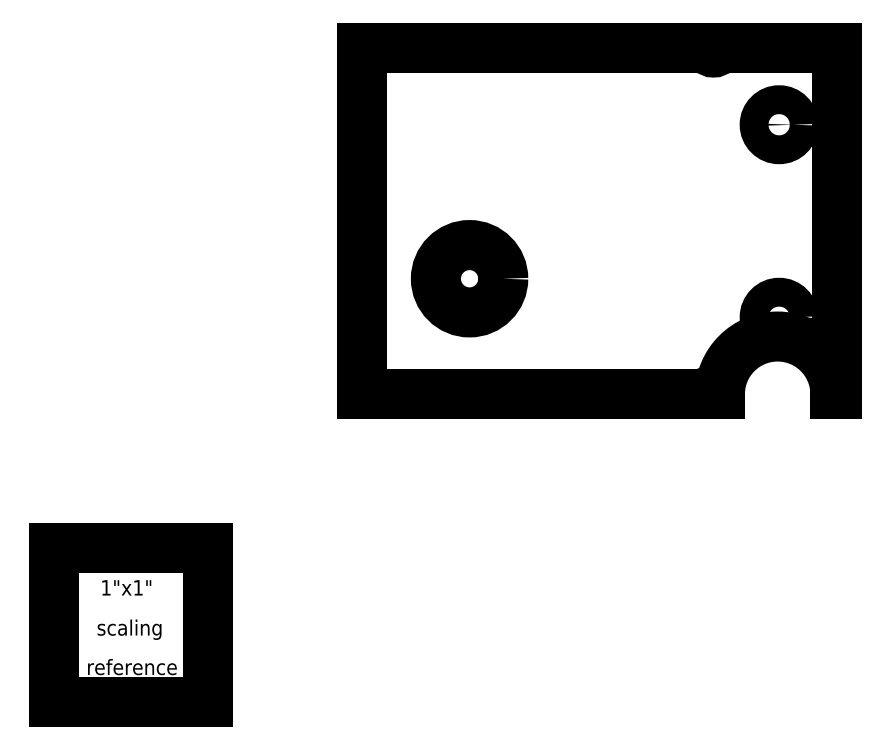
<metadata>
{"format":"dxf","ext":"dxf","renderer":"ezdxf+matplotlib","layout":"modelspace","background":"white","min_lineweight":24,"dpi":150}
</metadata>
<code>
0
SECTION
2
ENTITIES
0
CIRCLE
8
0
10
2.698
20
2.75
30
0
40
0.2187
0
CIRCLE
8
0
10
4.708
20
3.75
30
0
40
0.09375
0
CIRCLE
8
0
10
4.708
20
2.5
30
0
40
0.09375
0
LINE
8
0
10
2
20
4.25
30
0.025
11
2
21
2
31
0.025
0
LINE
8
0
10
2
20
2
30
0.025
11
4.25
21
2
31
0.025
0
ARC
8
0
10
4.281
20
2
30
0.025
40
0.03125
50
0
51
180
0
LINE
8
0
10
4.312
20
2
30
0.025
11
4.323
21
2
31
0.025
0
ARC
8
0
10
4.698
20
2
30
0.025
40
0.3748
50
0
51
180
0
LINE
8
0
10
5.073
20
2
30
0.025
11
5.083
21
2
31
0.025
0
LINE
8
0
10
5.083
20
2
30
0.025
11
5.083
21
4.25
31
0.025
0
LINE
8
0
10
5.083
20
4.25
30
0.025
11
4.313
21
4.25
31
0.025
0
ARC
8
0
10
4.281
20
4.25
30
0.025
40
0.03125
50
-180
51
0
0
LINE
8
0
10
4.25
20
4.25
30
0.025
11
2
21
4.25
31
0.025
0
LINE
8
0
10
-1.802e-07
20
1
30
0
11
-1.802e-07
21
1.201e-07
31
0
0
LINE
8
0
10
-1.802e-07
20
1
30
0
11
1
21
1
31
0
0
LINE
8
0
10
1
20
1.201e-07
30
0
11
1
21
1
31
0
0
LINE
8
0
10
-1.802e-07
20
1.201e-07
30
0
11
1
21
1.201e-07
31
0
0
TEXT
8
0
40
0.1
72
0
10
0.2992
20
0.6929
30
0
1
1"x1"
50
0
0
TEXT
8
0
40
0.1
72
0
10
0.2756
20
0.4331
30
0
1
scaling
50
0
0
TEXT
8
0
40
0.1
72
0
10
0.2087
20
0.1772
30
0
1
reference
50
0
0
ENDSEC
0
EOF

</code>
